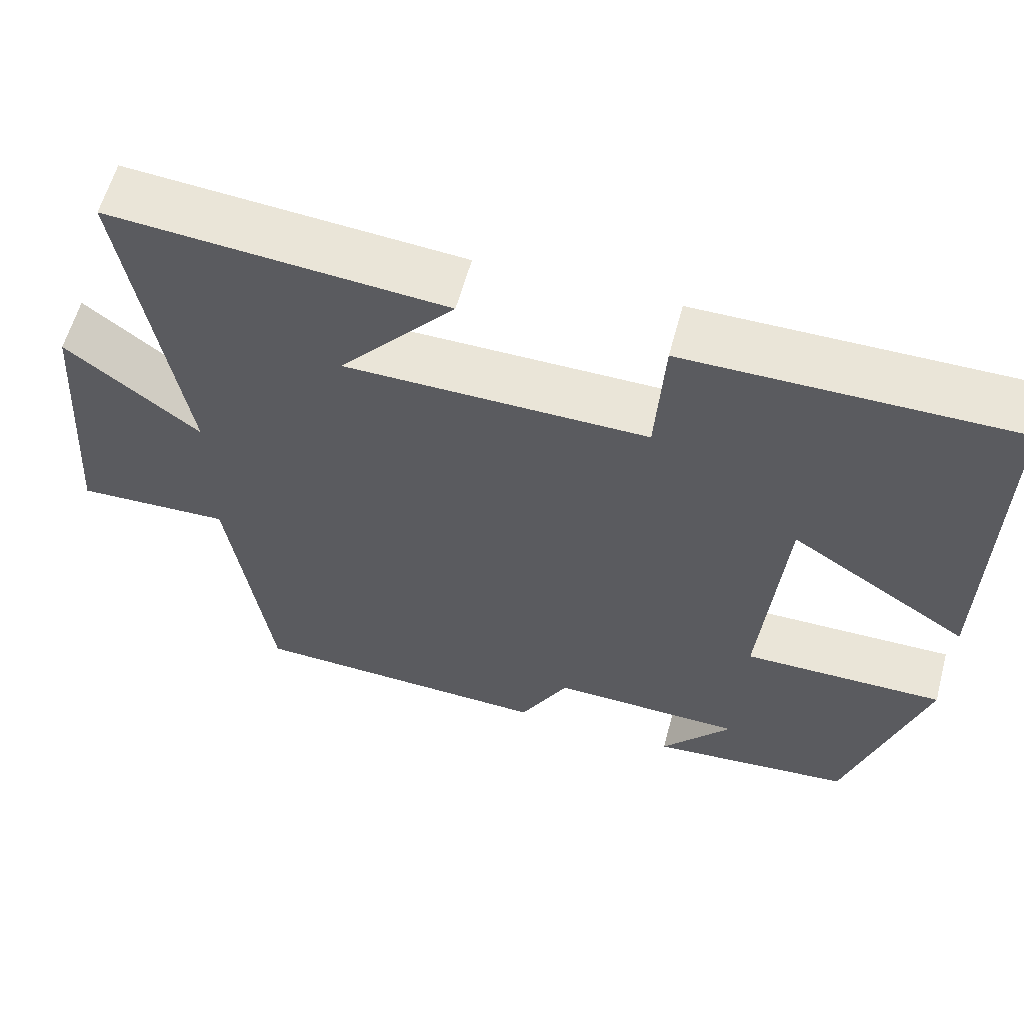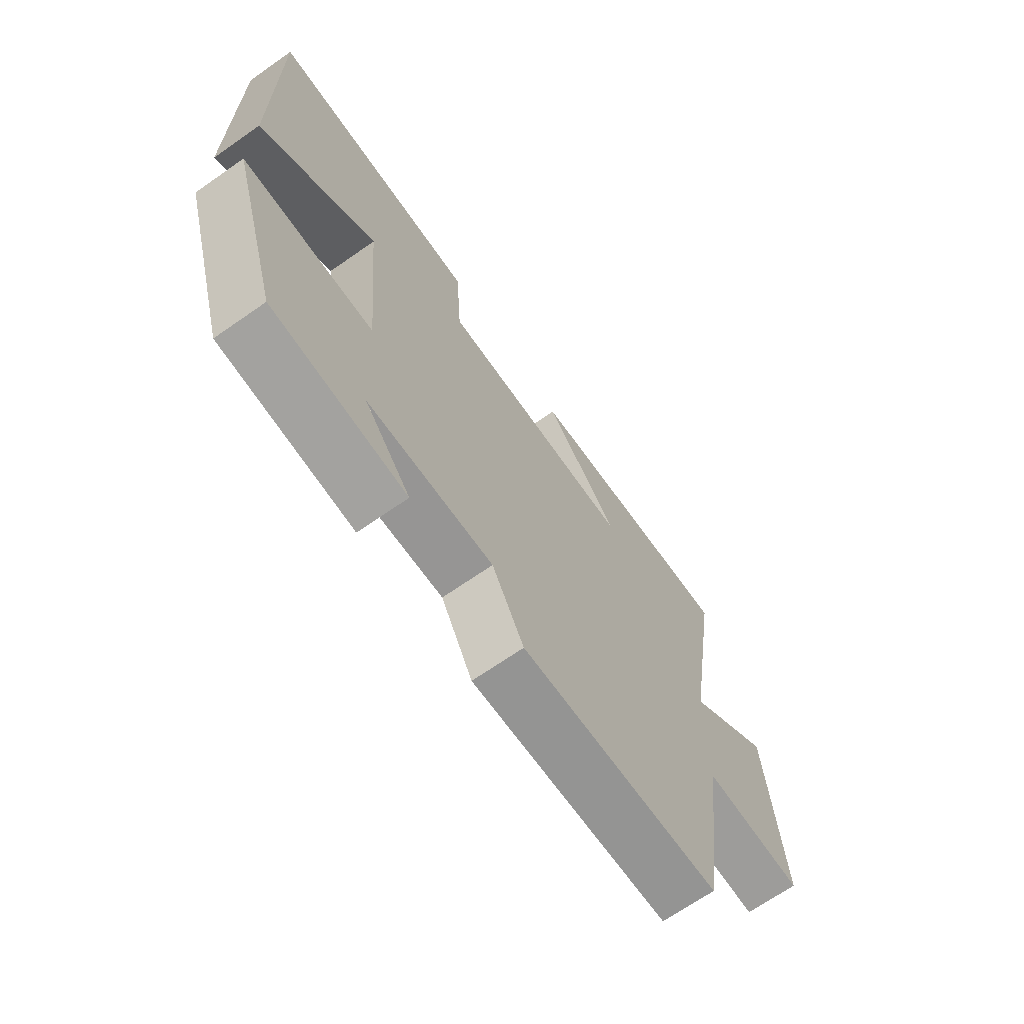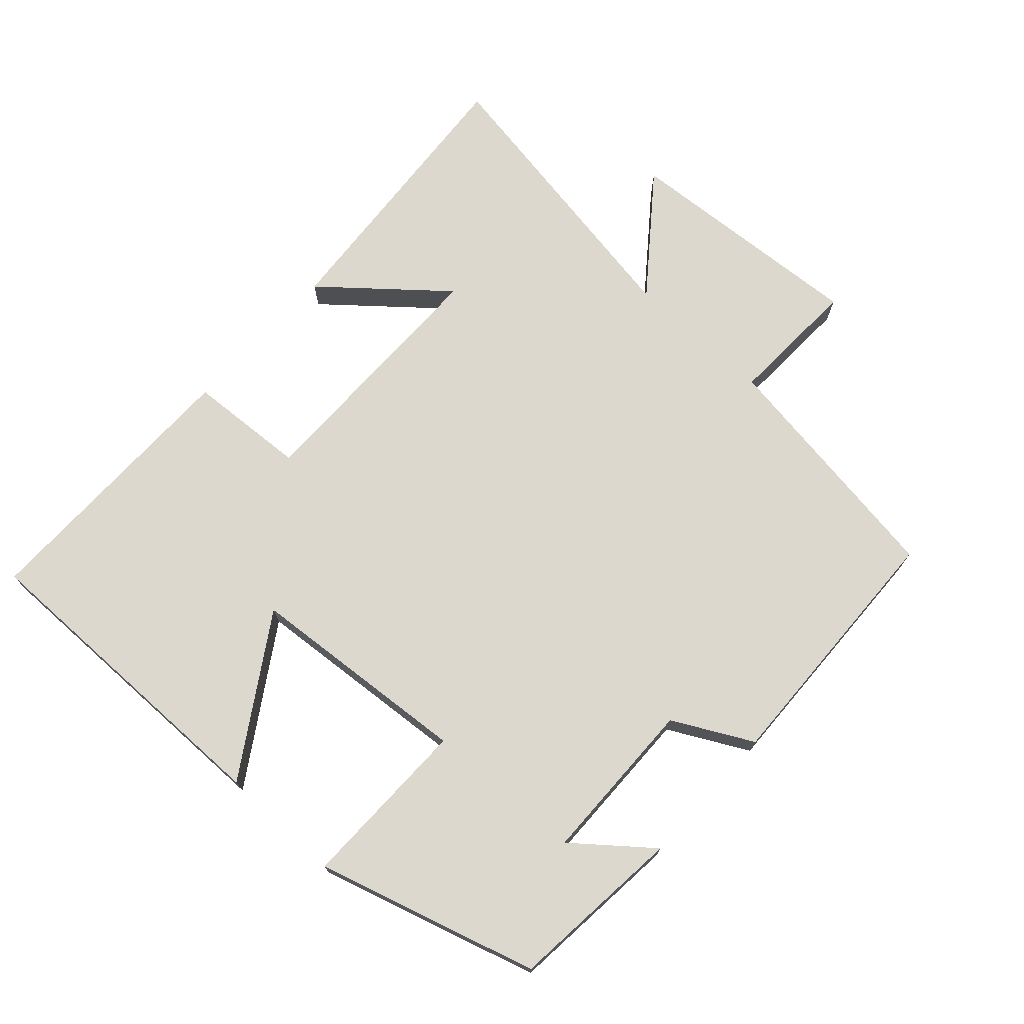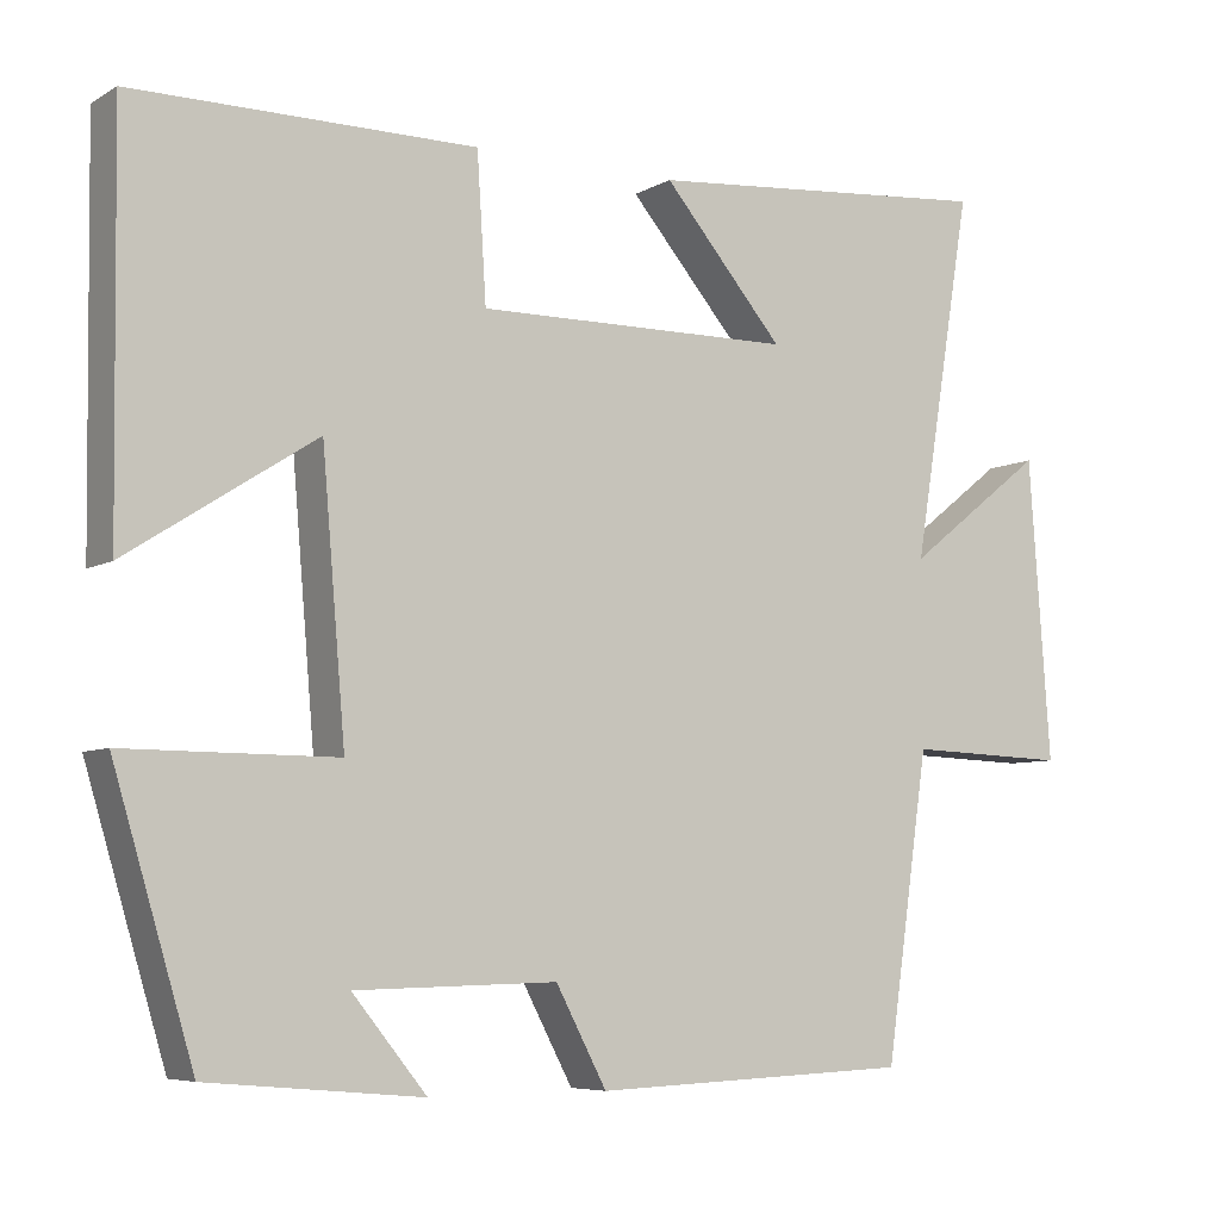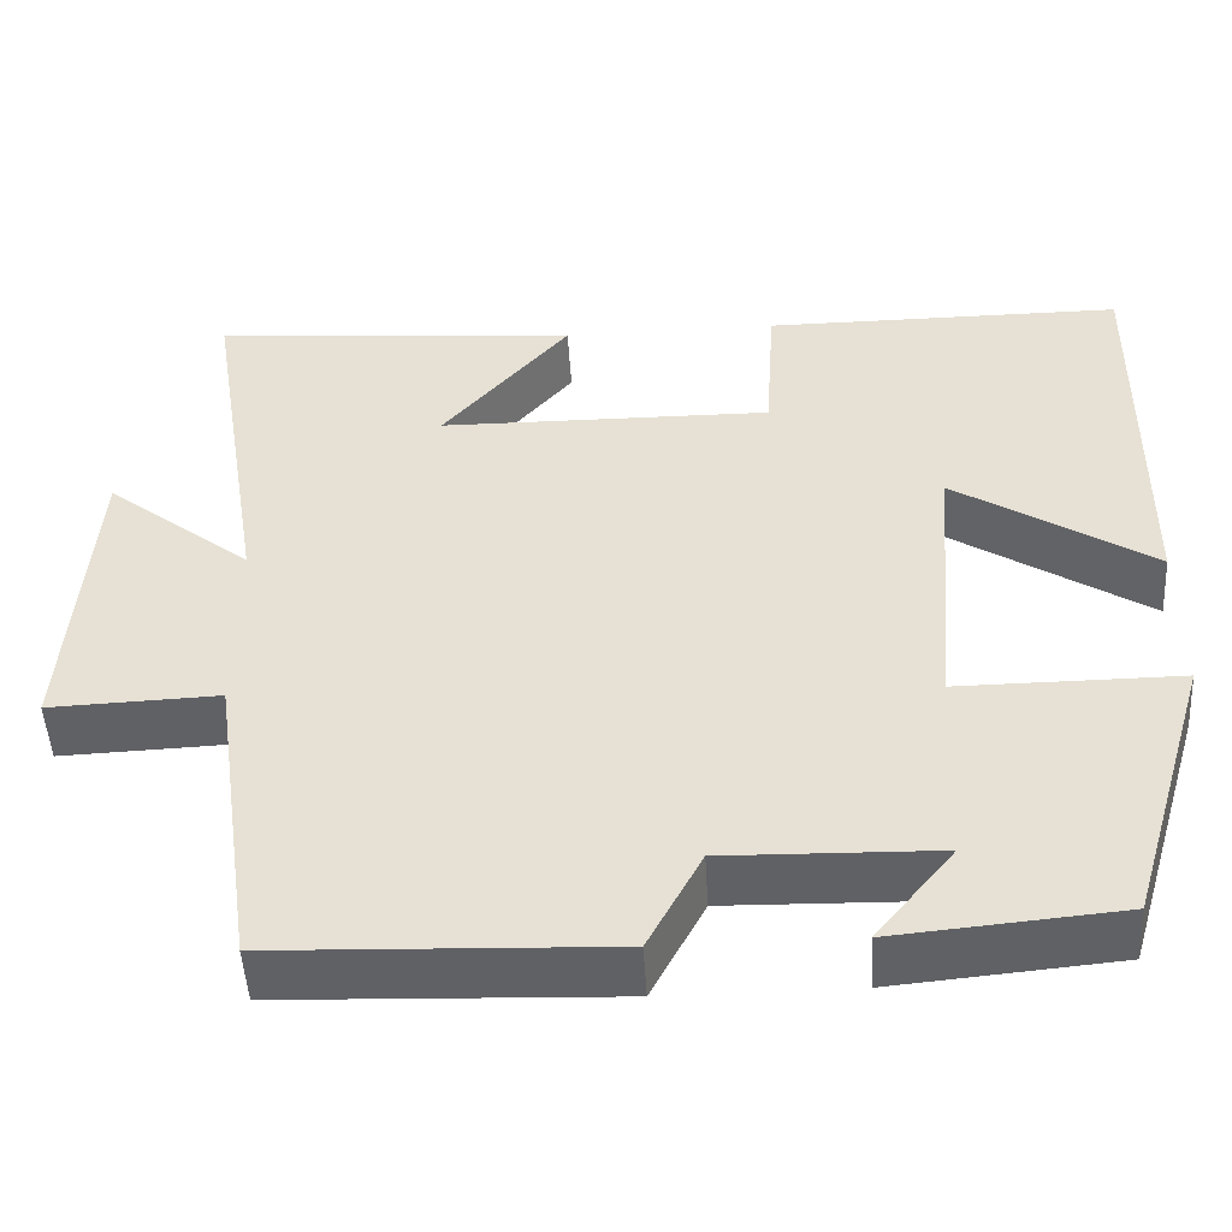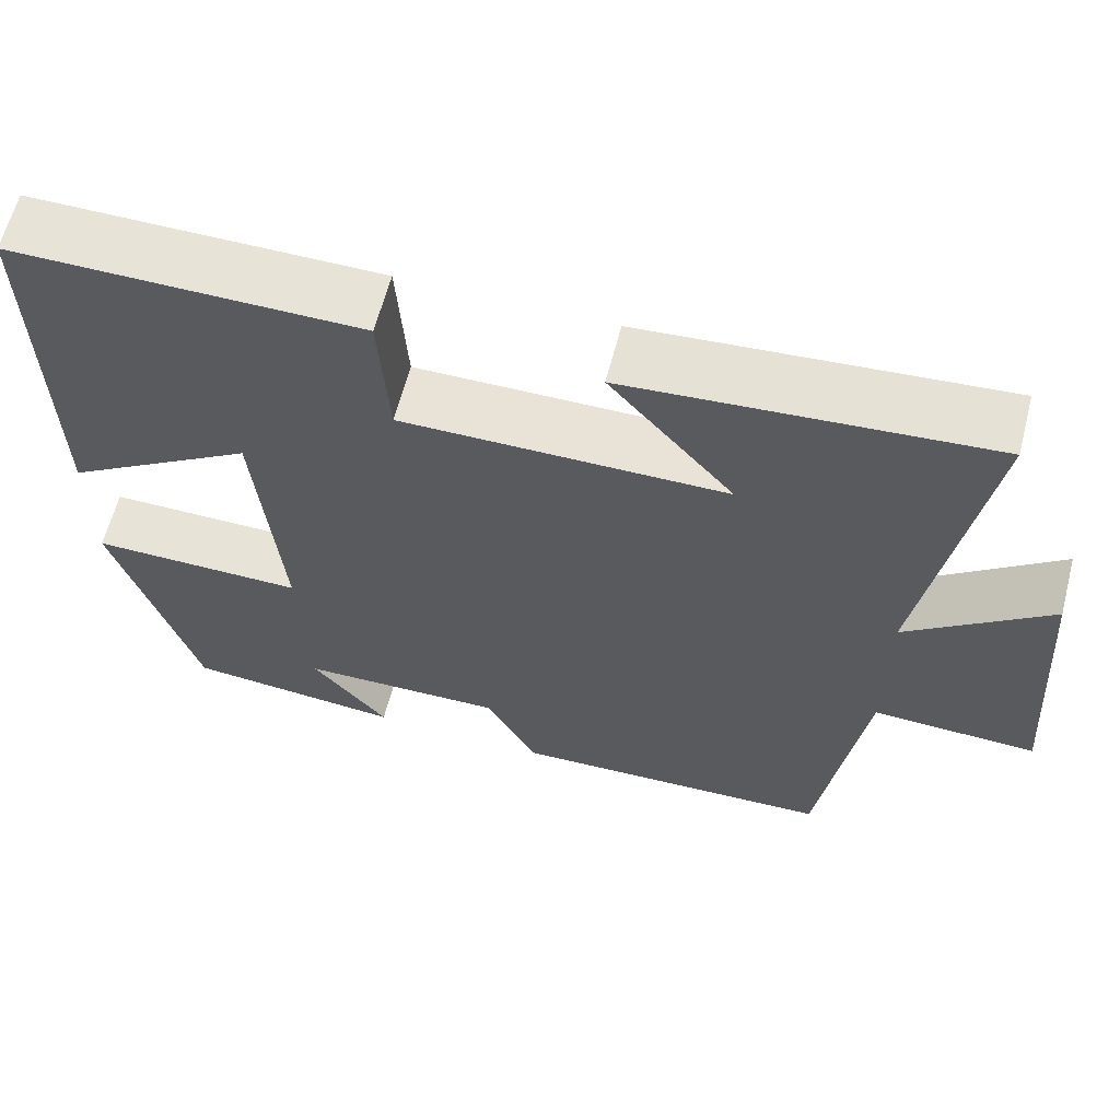
<metadata>
{"format":"obj","ext":"obj","renderer":"f3d","projection":"perspective","resolution":1024,"background":"white","views":[{"elev":59.5,"azim":15.0,"up":"+Z"},{"elev":-68.7,"azim":124.9,"up":"+Z"},{"elev":72.4,"azim":132.6,"up":"+Y"},{"elev":-6.5,"azim":147.7,"up":"+Z"},{"elev":-49.3,"azim":3.3,"up":"+Z"},{"elev":62.4,"azim":-165.5,"up":"+Z"}]}
</metadata>
<code>
v 0.404 0.07 -0.477
v 0.148 0.07 -0.5
v 0.237 0.07 -0.391
v -0.005 0.07 -0.385
v -0.066 0.07 -0.5
v -0.448 0.07 -0.485
v -0.5 0.07 -0.123
v -0.693 0.07 -0.13
v -0.667 0.07 0.23
v -0.5 0.07 0.099
v -0.571 0.07 0.535
v -0.15 0.07 0.5
v -0.295 0.07 0.33
v 0.085 0.07 0.326
v 0.096 0.07 0.5
v 0.506 0.07 0.5
v 0.5 0.07 0.026
v 0.275 0.07 0.171
v 0.247 0.07 -0.157
v 0.5 0.07 -0.156
v 0.404 0 -0.477
v 0.148 0 -0.5
v 0.237 0 -0.391
v -0.005 0 -0.385
v -0.066 0 -0.5
v -0.448 0 -0.485
v -0.5 0 -0.123
v -0.693 0 -0.13
v -0.667 0 0.23
v -0.5 0 0.099
v -0.571 0 0.535
v -0.15 0 0.5
v -0.295 0 0.33
v 0.085 0 0.326
v 0.096 0 0.5
v 0.506 0 0.5
v 0.5 0 0.026
v 0.275 0 0.171
v 0.247 0 -0.157
v 0.5 0 -0.156
f 19 20 1
f 15 16 17 18
f 14 15 18 19
f 13 14 19
f 10 11 12 13
f 10 13 19 1
f 7 8 9 10
f 4 5 6 7
f 3 4 7 10
f 1 2 3
f 1 3 10
f 21 40 39
f 38 37 36 35
f 39 38 35 34
f 39 34 33
f 33 32 31 30
f 21 39 33 30
f 30 29 28 27
f 27 26 25 24
f 30 27 24 23
f 23 22 21
f 30 23 21
f 1 21 22 2
f 2 22 23 3
f 3 23 24 4
f 4 24 25 5
f 5 25 26 6
f 6 26 27 7
f 7 27 28 8
f 8 28 29 9
f 9 29 30 10
f 10 30 31 11
f 11 31 32 12
f 12 32 33 13
f 13 33 34 14
f 14 34 35 15
f 15 35 36 16
f 16 36 37 17
f 17 37 38 18
f 18 38 39 19
f 19 39 40 20
f 20 40 21 1

</code>
